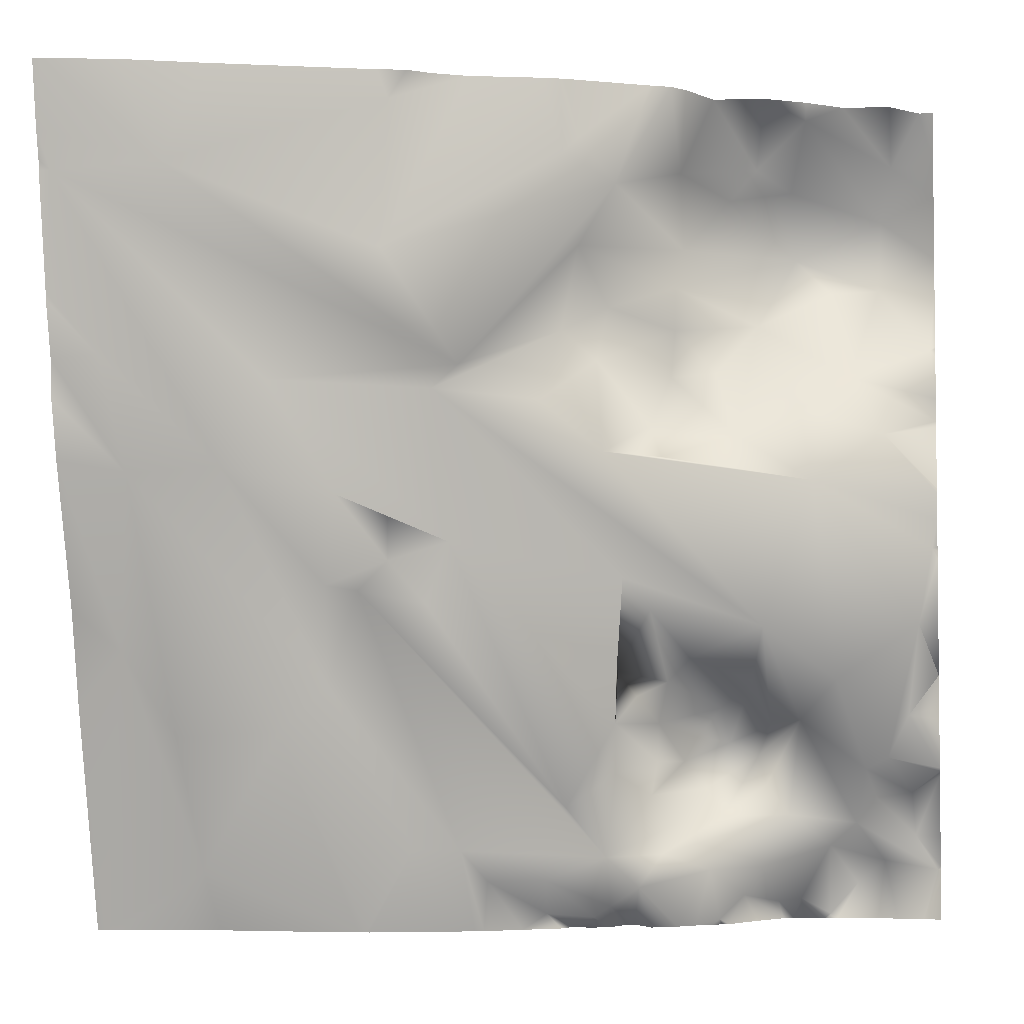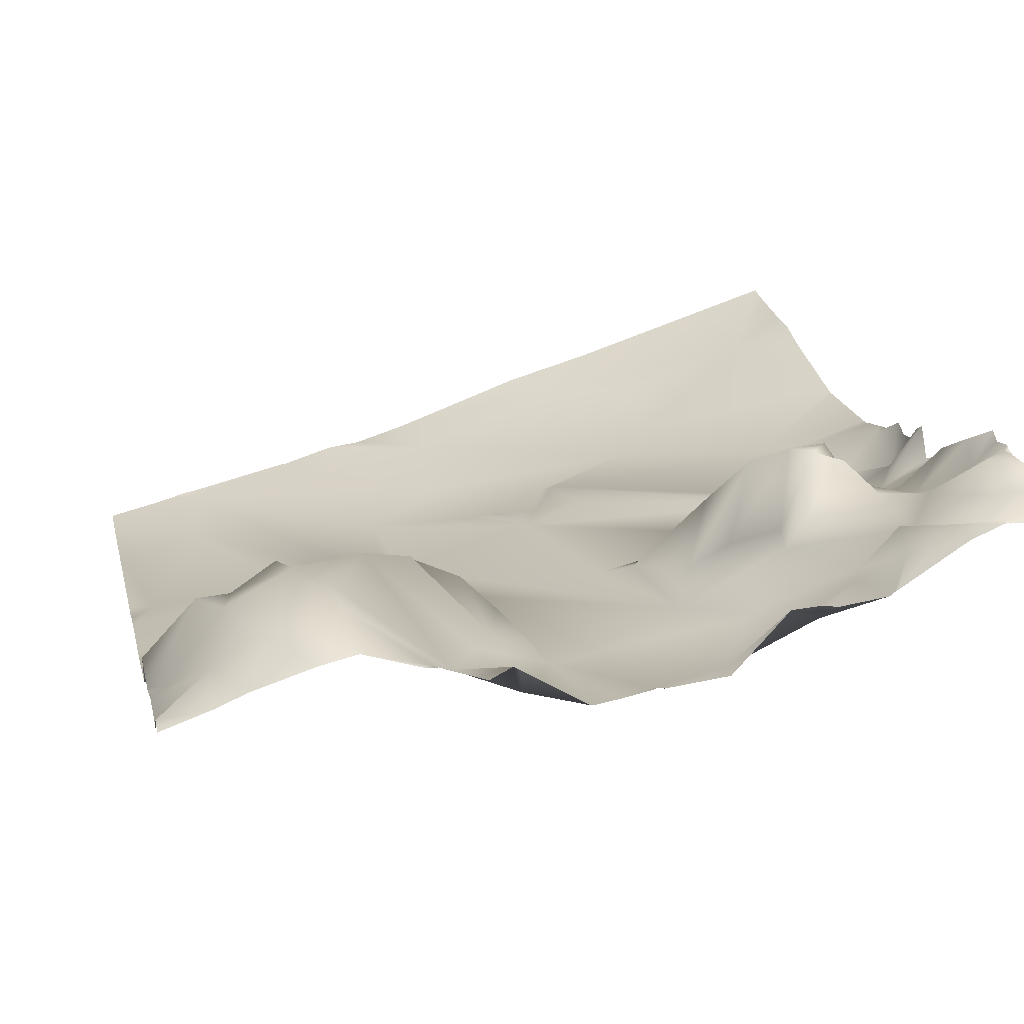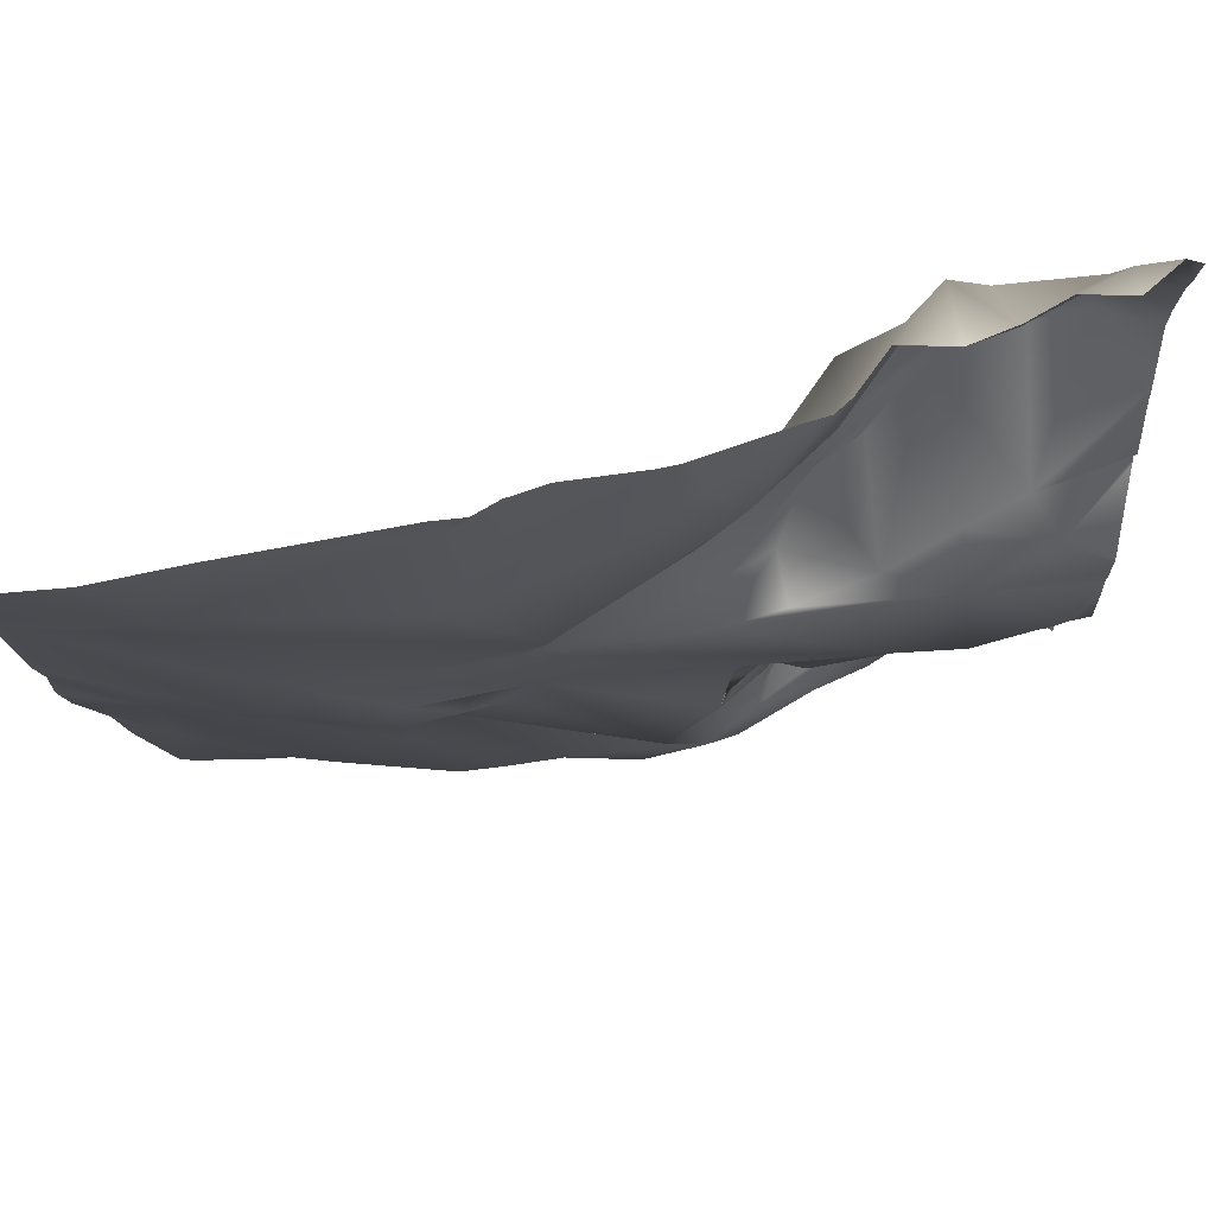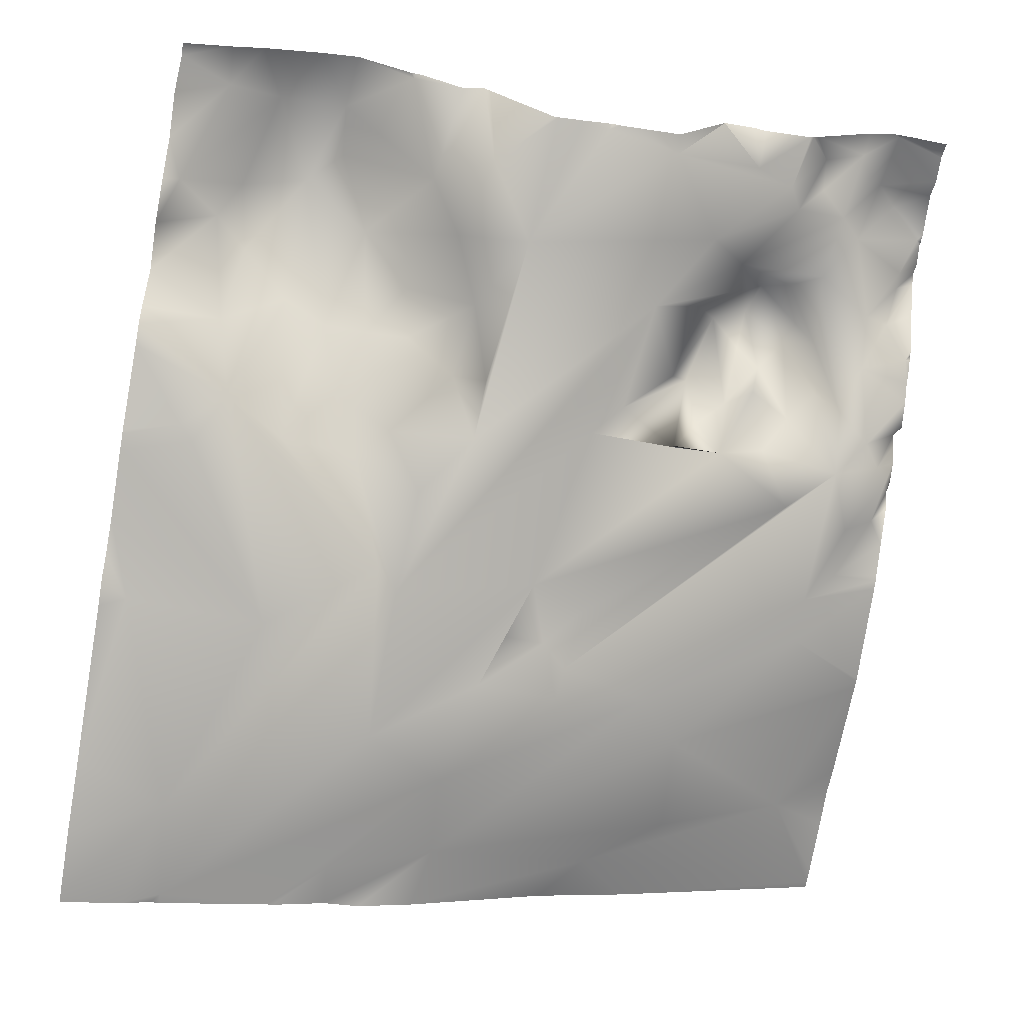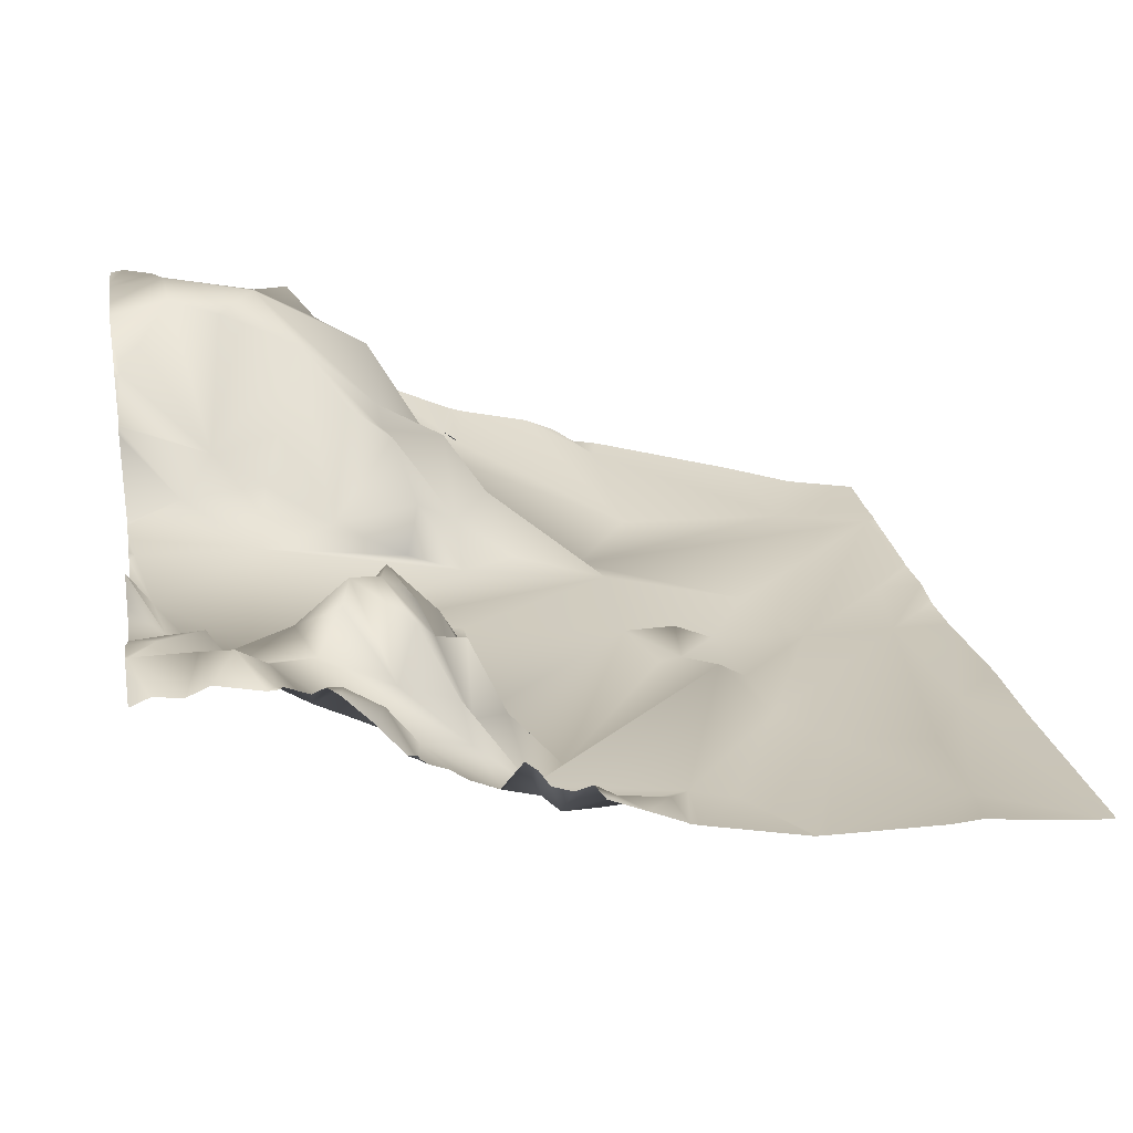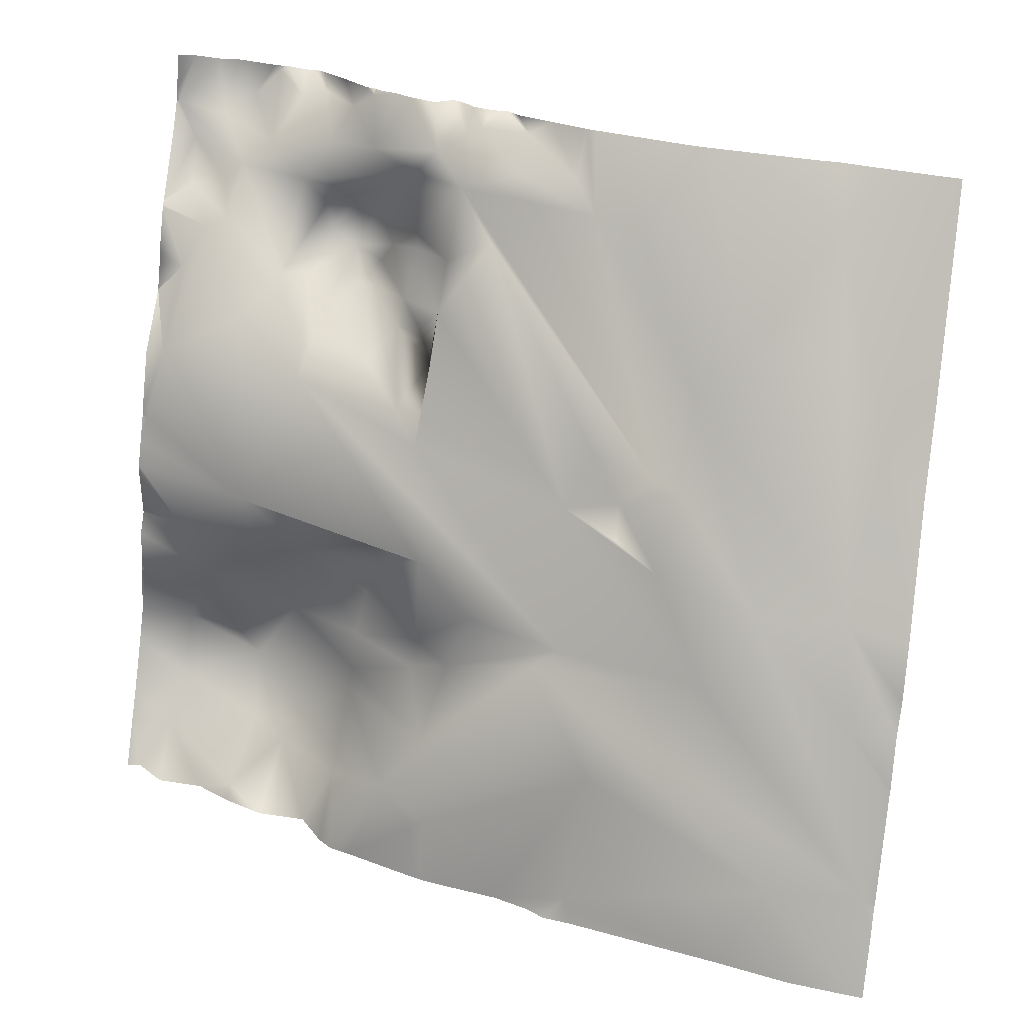
<metadata>
{"format":"obj","ext":"obj","renderer":"f3d","projection":"perspective","resolution":1024,"background":"white","views":[{"elev":-3.7,"azim":9.7,"up":"+Z"},{"elev":36.8,"azim":76.6,"up":"+Y"},{"elev":65.4,"azim":7.3,"up":"+Z"},{"elev":-63.2,"azim":80.6,"up":"+Y"},{"elev":36.4,"azim":170.1,"up":"+Y"},{"elev":-70.3,"azim":173.8,"up":"+Y"}]}
</metadata>
<code>
o lod_1_067_Cube.067
v -775.1 62.04 -595.9
v -775.9 65.05 -611.9
v -772.4 56.58 -583.7
v -791.6 37.5 -575.8
v -795.9 53.26 -589.7
v -804 50.36 -584.5
v -809.9 45.73 -592.5
v -819.3 22.43 -590.2
v -832.4 7.898 -594.9
v -820.8 44.37 -604.1
v -795.4 61.63 -604.6
v -821.7 33.9 -614.7
v -787 60.9 -613
v -763.7 56.63 -627.6
v -782 38.33 -635.8
v -774.3 35.89 -649.2
v -763.7 40.67 -675.2
v -766.9 40.34 -692.5
v -762.5 57.42 -704.3
v -769.4 47.82 -713.6
v -768.3 68.95 -742.4
v -927.6 12.84 -748.8
v -941.9 -3.84 -699.3
v -930.7 1.053 -718.1
v -927.3 -25.85 -593.2
v -880.1 -10.87 -578.1
v -882 -10.12 -610.9
v -950.7 -29.23 -595.3
v -906.2 -15.52 -640.1
v -942.4 -21.05 -634.5
v -938 -14.1 -659.9
v -916.8 -14.05 -658.6
v -896.8 4.024 -706.8
v -907.8 3.863 -716.9
v -879.4 14.51 -743.2
v -869.3 18.12 -743.7
v -864.1 23.71 -751
v -851.8 32.82 -758.9
v -850.6 22.64 -750.5
v -840.7 30.81 -759.3
v -837.2 25.83 -745.4
v -895.8 -2.981 -684.5
v -889.6 1.987 -685.5
v -845.5 20.37 -734.1
v -866 -2.806 -636
v -840.2 5.009 -584.8
v -843.6 3.589 -588.3
v -842.9 4.316 -587.7
v -840.6 6.424 -608.8
v -804.3 55.94 -621.1
v -793.3 33.52 -643.5
v -790.3 28.29 -660.1
v -785.6 37.44 -705.2
v -774.3 52.59 -723.4
v -801.8 29 -693.1
v -769 62 -731.9
v -779.4 51.43 -726.1
v -777.3 63.37 -733.3
v -781.9 58.5 -738.9
v -763.2 72.28 -750.7
v -775.7 70.22 -748.5
v -837.2 33.43 -757.1
v -830.6 32.04 -752.6
v -788.7 70.44 -761.4
v -795.3 62.06 -757.1
v -808.5 58.74 -756.3
v -813.6 49.42 -761.1
v -800.8 66.2 -758.3
v -803.9 50.34 -748.9
v -782.2 74.25 -754.3
v -788.3 62.56 -744.5
v -794.5 47.92 -714.7
v -797.6 56.9 -737.1
v -825.7 37.99 -745.4
v -815.2 43.2 -749.3
v -801.2 47.78 -715.8
v -803.4 62.98 -730.3
v -812.6 47.87 -737.1
v -805.4 65.01 -723.6
v -811.9 62.11 -720.4
v -805.2 42.77 -705.5
v -817.3 58.08 -731.1
v -819 53.93 -718.9
v -821.6 49.09 -724.5
v -827.6 32.93 -731.6
v -824.5 44.53 -739.3
v -835.4 29.31 -726.7
v -827.9 47.97 -724.5
v -825.8 32.68 -715.3
v -834.6 22.2 -715.2
v -869.7 5.854 -674.6
v -875.2 7.181 -688.3
v -882.3 0.0494 -679
v -882.6 1.296 -669
v -892.6 -6.784 -664.6
v -871.7 -3.7 -641.3
v -832.2 17.51 -682.4
v -826.7 22.86 -689.6
v -834 20.2 -703.3
v -824.7 41.02 -705.8
v -830.5 28.81 -709.1
v -818 26.71 -700.4
v -813.7 58.82 -712.1
v -836.1 12.38 -654.4
v -823.5 18.8 -655.2
v -807.3 25.6 -649.8
v -827 27 -647.4
v -849.5 6.463 -643.1
v -837.3 12.23 -634
v -823.2 37.54 -635.1
v -813.5 45.79 -633.3
v -821.8 33.47 -624.8
v -836.5 26.93 -619.9
v -845.6 14.22 -626.7
v -762.5 54.82 -583.5
v -762.5 51.04 -571.9
v -765.7 51.58 -571.9
v -772.4 43.65 -571.9
v -762.5 57.82 -590.8
v -762.5 61.83 -604.9
v -762.5 63.35 -613.3
v -762.5 57.02 -626.5
v -762.5 56.99 -627.2
v -762.5 56.67 -629.2
v -762.5 51.12 -639.7
v -762.5 53.77 -644.7
v -762.5 52.41 -646.3
v -762.5 39.78 -661.5
v -762.5 39.69 -662.6
v -762.5 40.4 -668.7
v -762.5 41.38 -675.1
v -762.5 41.65 -675.8
v -762.5 41.18 -677.6
v -762.5 41.8 -692.2
v -762.5 57.41 -704.3
v -762.5 56.26 -714.6
v -762.5 57.26 -711.7
v -762.5 57.42 -704.3
v -762.5 57.02 -725.9
v -762.5 57.44 -726.6
v -762.5 57.91 -727.1
v -762.5 58.45 -727.9
v -762.5 68.93 -742.7
v -762.5 71.88 -749.8
v -762.5 71.99 -750.7
v -772.7 71.11 -762.5
v -777.3 73.29 -762.5
v -762.5 71.82 -751.1
v -762.5 71.53 -753.8
v -762.5 70.27 -762.5
v -766.6 72.08 -762.5
v -787.1 70.57 -762.5
v -789.1 70.66 -762.5
v -876 -10.51 -571.9
v -882.4 -12.04 -571.9
v -918.2 -24.11 -571.9
v -935.3 -30.38 -571.9
v -951.2 -33.91 -571.9
v -791.4 35.88 -571.9
v -800.7 30.3 -571.9
v -783.3 42.46 -571.9
v -812.3 29.19 -571.9
v -820.6 15.11 -571.9
v -817.6 18.75 -571.9
v -825.2 12.98 -571.9
v -843.2 3.489 -571.9
v -847.7 1.765 -571.9
v -863.7 -2.713 -571.9
v -844 3.126 -571.9
v -871.3 -6.635 -571.9
v -953.1 -29.38 -595.4
v -953.1 -24.28 -621.2
v -953.1 -34.21 -571.9
v -953.1 -31.34 -586.5
v -953.1 -29.58 -593.2
v -953.1 -20.68 -635.3
v -953.1 -20.06 -643.9
v -953.1 -24.14 -622.8
v -797.6 70.01 -762.5
v -799.9 67.85 -762.5
v -805.6 60.7 -762.5
v -790.1 71.14 -762.5
v -794.9 68.74 -762.5
v -819 47.48 -762.5
v -822.9 44.17 -762.5
v -815.4 49.21 -762.5
v -828.6 41.08 -762.5
v -811.6 51.76 -762.5
v -813.3 51.77 -762.5
v -813.9 50.63 -762.5
v -833.3 47.19 -762.5
v -835.8 44.63 -762.5
v -842.7 38.4 -762.5
v -838.3 40.26 -762.5
v -846.5 39.41 -762.5
v -857.2 31.1 -762.5
v -849 35.39 -762.5
v -890.5 19.47 -762.5
v -891.3 19.4 -762.5
v -865.4 26.62 -762.5
v -867.4 25.94 -762.5
v -864.3 27.3 -762.5
v -953.1 -16.47 -657.1
v -953.1 -5.601 -689.6
v -953.1 -0.216 -711.4
v -947.8 14.86 -762.5
v -951.4 14.47 -762.5
v -893 19.3 -762.5
v -918.2 18.23 -762.5
v -925.2 18.64 -762.5
v -934.3 16.93 -762.5
v -953.1 14.49 -762.5
f 1 119 120
f 3 119 1
f 120 2 1
f 3 1 4
f 4 1 5
f 4 5 6
f 7 6 5
f 8 6 7
f 163 8 9
f 7 10 8
f 10 7 11
f 7 5 11
f 9 8 10
f 10 11 12
f 11 50 12
f 50 11 13
f 5 1 11
f 11 1 2
f 2 13 11
f 121 14 2
f 13 2 15
f 15 2 14
f 14 123 124
f 15 125 126
f 14 125 15
f 126 16 15
f 17 132 133
f 133 18 17
f 18 135 19
f 19 135 138
f 20 18 19
f 138 20 19
f 20 136 139
f 21 142 143
f 22 208 209
f 22 209 210
f 22 207 23
f 24 22 23
f 30 172 32
f 23 31 24
f 30 32 31
f 31 32 33
f 31 33 34
f 31 34 24
f 24 34 22
f 34 208 22
f 35 199 34
f 34 33 35
f 36 201 35
f 37 200 36
f 37 196 202
f 37 39 38
f 36 39 37
f 38 39 40
f 41 39 36
f 40 195 38
f 33 36 35
f 33 43 36
f 43 41 36
f 43 44 41
f 42 43 33
f 32 42 33
f 95 42 32
f 28 29 32
f 29 28 45
f 25 45 28
f 25 27 45
f 26 27 25
f 26 168 27
f 46 9 47
f 48 47 46
f 27 47 9
f 9 49 45
f 27 9 45
f 9 10 49
f 10 12 49
f 12 113 49
f 50 13 15
f 51 15 16
f 16 129 52
f 52 130 17
f 52 17 18
f 53 18 54
f 54 18 20
f 18 53 52
f 52 53 55
f 53 54 57
f 139 54 20
f 140 56 54
f 56 142 21
f 57 54 56
f 57 56 58
f 56 21 58
f 58 21 59
f 59 21 60
f 61 59 60
f 21 144 60
f 60 144 145
f 60 145 148
f 60 148 149
f 40 39 62
f 39 41 62
f 41 63 62
f 62 194 40
f 62 191 192
f 63 187 191
f 63 185 187
f 64 152 153
f 65 182 183
f 66 180 181
f 66 188 67
f 65 179 68
f 68 180 66
f 69 68 66
f 68 69 65
f 69 71 65
f 65 71 64
f 70 152 64
f 57 58 59
f 72 57 59
f 60 146 61
f 61 147 70
f 71 59 61
f 71 70 64
f 71 61 70
f 73 71 69
f 73 59 71
f 73 69 74
f 78 73 74
f 74 69 75
f 75 69 66
f 75 66 67
f 75 185 63
f 63 74 75
f 67 188 189
f 67 189 190
f 73 72 59
f 72 53 57
f 55 53 72
f 76 55 72
f 76 72 79
f 79 72 77
f 72 73 77
f 78 77 73
f 79 77 78
f 80 76 79
f 81 76 80
f 81 55 76
f 80 79 82
f 82 79 78
f 83 80 84
f 84 80 82
f 84 82 85
f 88 84 85
f 85 82 86
f 82 78 86
f 86 78 74
f 85 86 41
f 86 74 41
f 41 74 63
f 44 87 41
f 87 85 41
f 87 88 85
f 89 84 88
f 90 88 87
f 44 90 87
f 90 89 88
f 91 90 44
f 43 92 44
f 92 91 44
f 93 43 42
f 95 93 42
f 93 92 43
f 93 91 92
f 94 91 93
f 95 94 93
f 95 91 94
f 32 29 95
f 29 91 95
f 29 96 91
f 91 96 97
f 96 55 97
f 91 97 90
f 97 99 90
f 97 98 99
f 98 100 99
f 99 100 101
f 99 101 90
f 98 102 100
f 100 102 103
f 101 100 89
f 101 89 90
f 89 83 84
f 100 103 89
f 103 83 89
f 103 80 83
f 80 103 81
f 102 81 103
f 102 55 81
f 97 55 98
f 55 102 98
f 52 55 104
f 105 52 104
f 96 104 55
f 105 106 52
f 107 105 104
f 106 105 107
f 109 107 104
f 108 109 104
f 110 107 109
f 107 110 106
f 112 111 110
f 109 112 110
f 110 111 106
f 106 51 52
f 52 51 16
f 106 50 51
f 50 15 51
f 111 50 106
f 112 50 111
f 112 12 50
f 113 12 112
f 113 112 109
f 113 109 114
f 49 113 114
f 114 109 108
f 45 49 114
f 45 114 96
f 114 108 96
f 108 104 96
f 45 96 29
f 160 6 162
f 195 197 38
f 172 28 32
f 205 204 23
f 131 132 17
f 130 131 17
f 25 174 158
f 167 47 27
f 204 203 23
f 137 136 20
f 184 67 186
f 168 167 27
f 161 4 159
f 207 205 23
f 201 198 35
f 158 157 25
f 175 174 28
f 154 170 26
f 210 211 22
f 166 165 46
f 155 154 26
f 177 176 31
f 118 117 3
f 197 196 38
f 169 46 47
f 162 8 164
f 122 123 14
f 190 186 67
f 161 118 3
f 156 26 25
f 117 115 3
f 160 159 4
f 211 206 22
f 194 193 40
f 165 9 46
f 153 182 64
f 176 30 31
f 203 31 23
f 149 151 60
f 171 175 28
f 127 128 16
f 157 156 25
f 3 115 119
f 120 121 2
f 163 164 8
f 121 122 14
f 14 124 125
f 126 127 16
f 133 134 18
f 18 134 135
f 138 137 20
f 22 206 207
f 30 178 172
f 34 199 208
f 35 198 199
f 36 200 201
f 37 202 200
f 37 38 196
f 40 193 195
f 26 170 168
f 16 128 129
f 52 129 130
f 139 140 54
f 140 141 56
f 56 141 142
f 21 143 144
f 62 192 194
f 62 63 191
f 65 64 182
f 66 181 188
f 65 183 179
f 68 179 180
f 70 147 152
f 60 151 146
f 61 146 147
f 75 184 185
f 160 4 6
f 172 171 28
f 28 174 25
f 174 173 158
f 167 169 47
f 184 75 67
f 161 3 4
f 207 212 205
f 169 166 46
f 162 6 8
f 156 155 26
f 117 116 115
f 165 163 9
f 176 178 30
f 203 177 31
f 149 150 151

</code>
